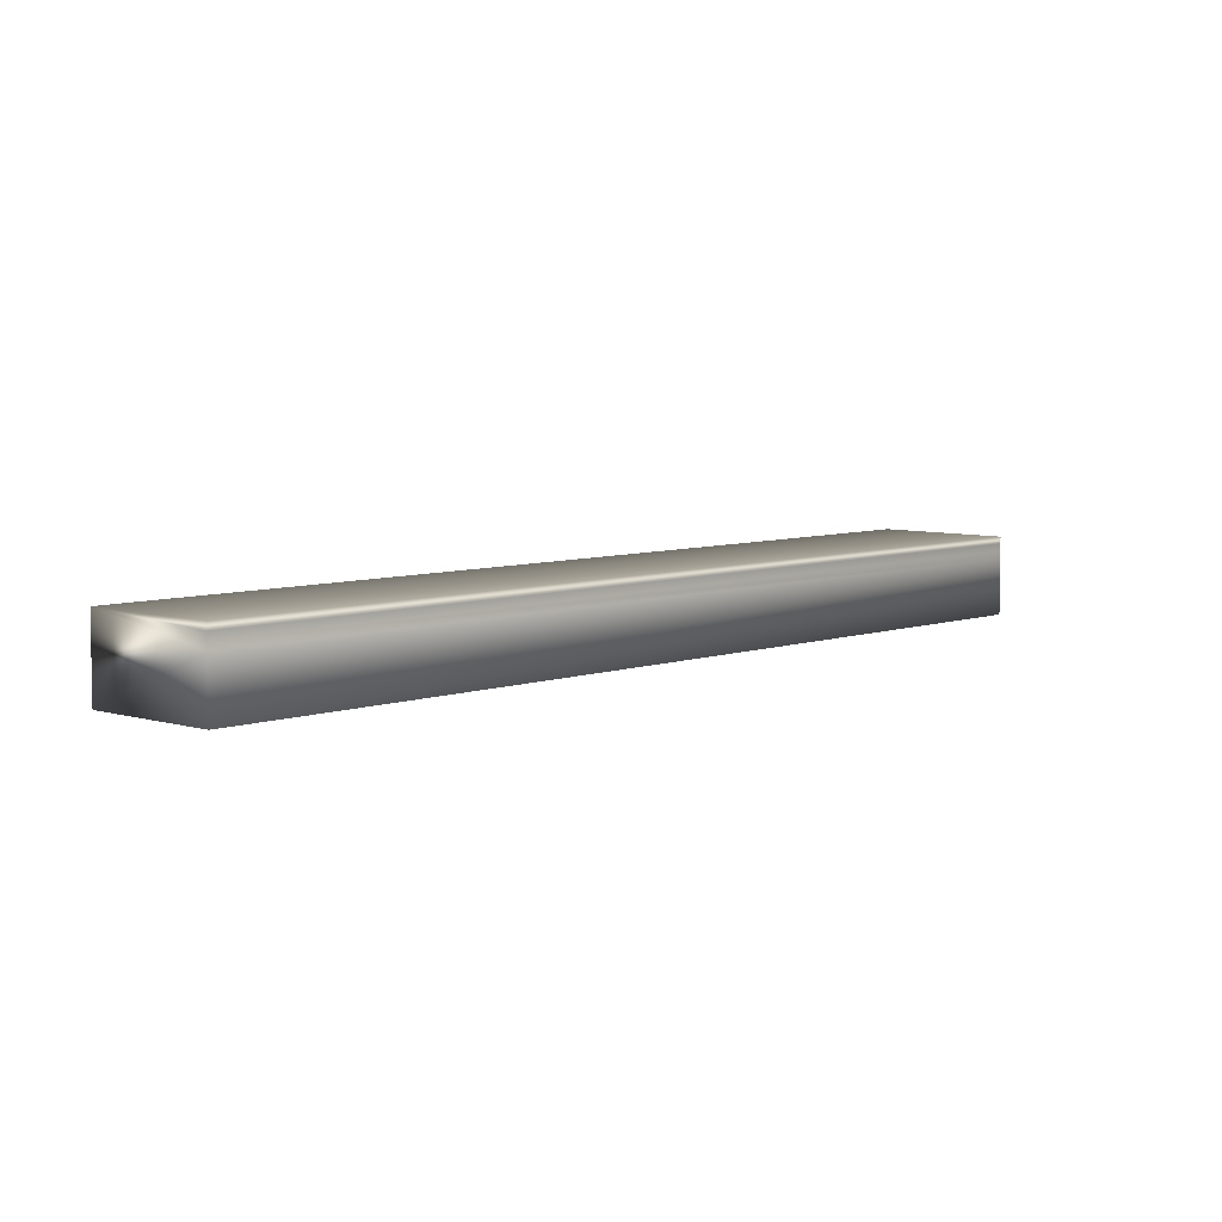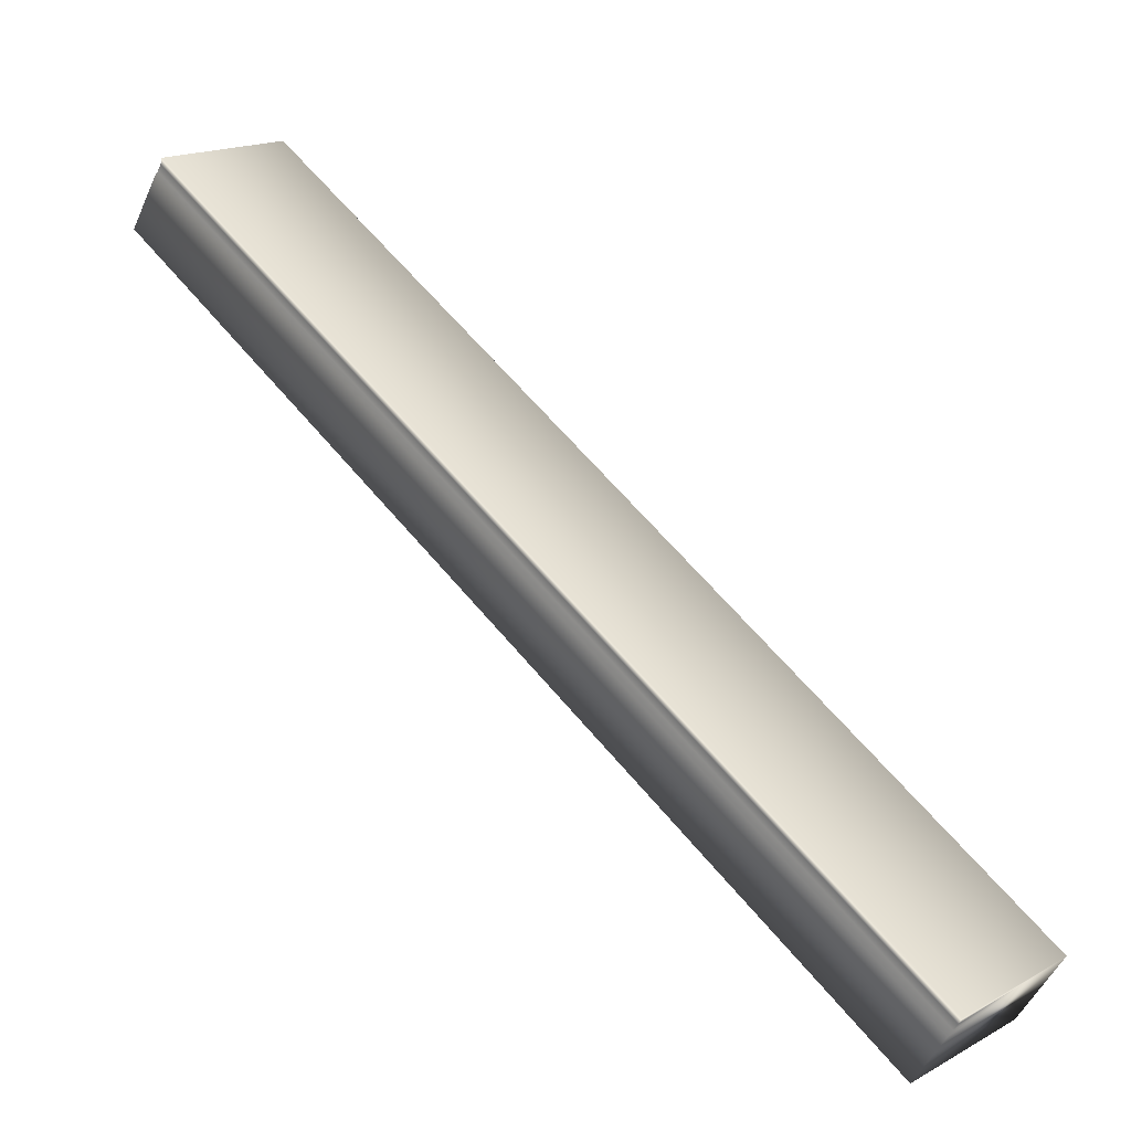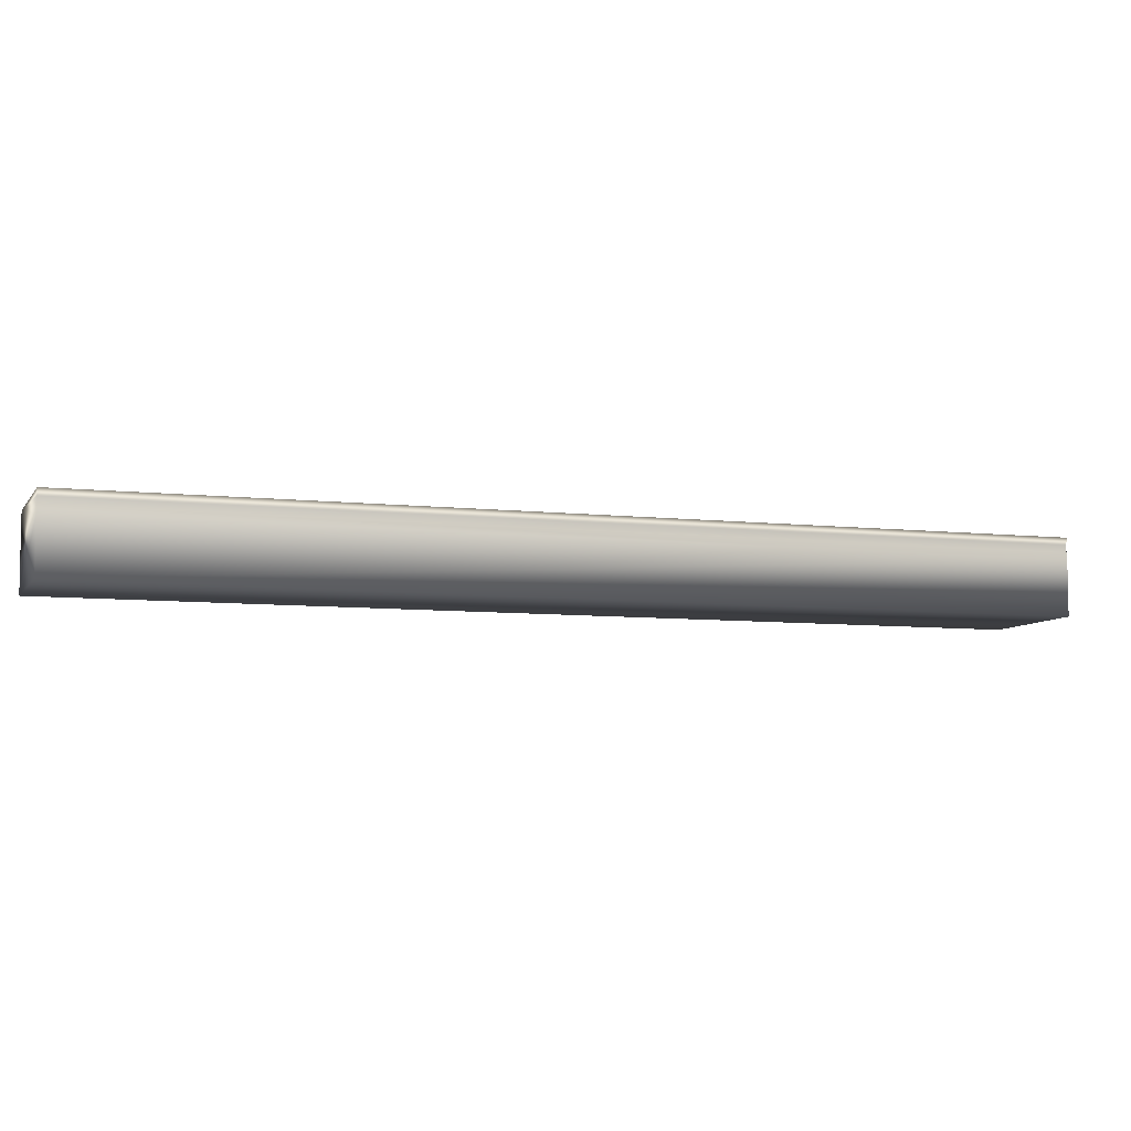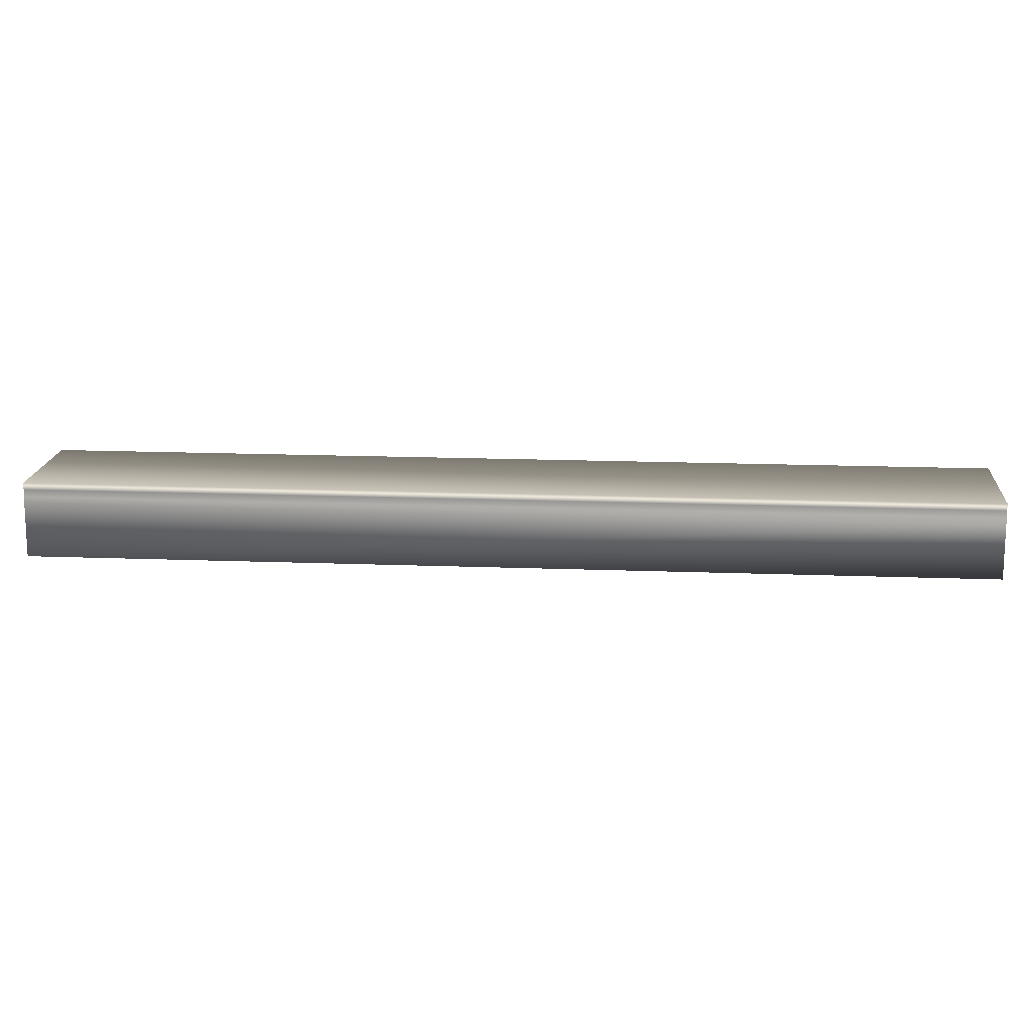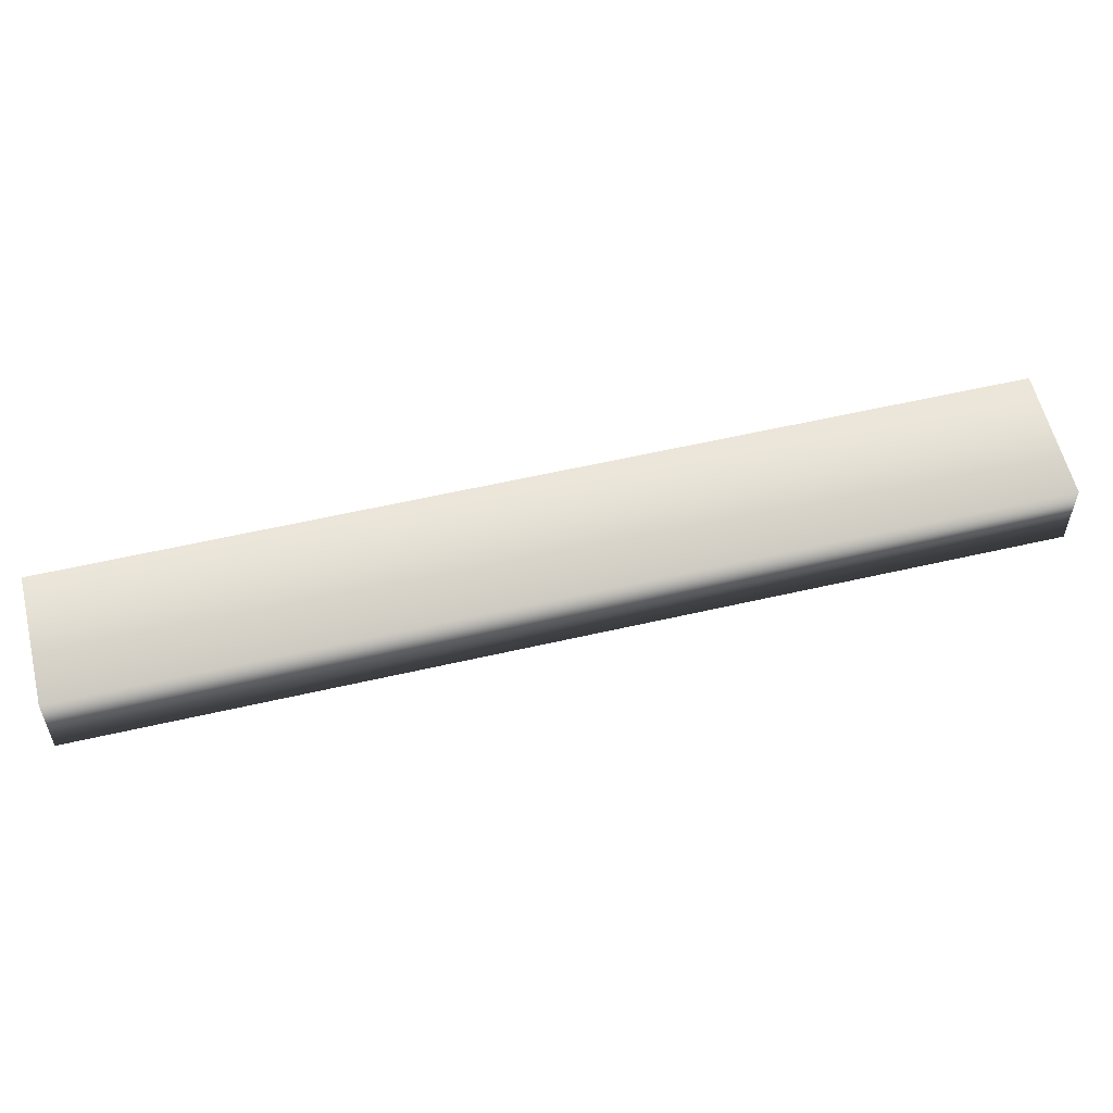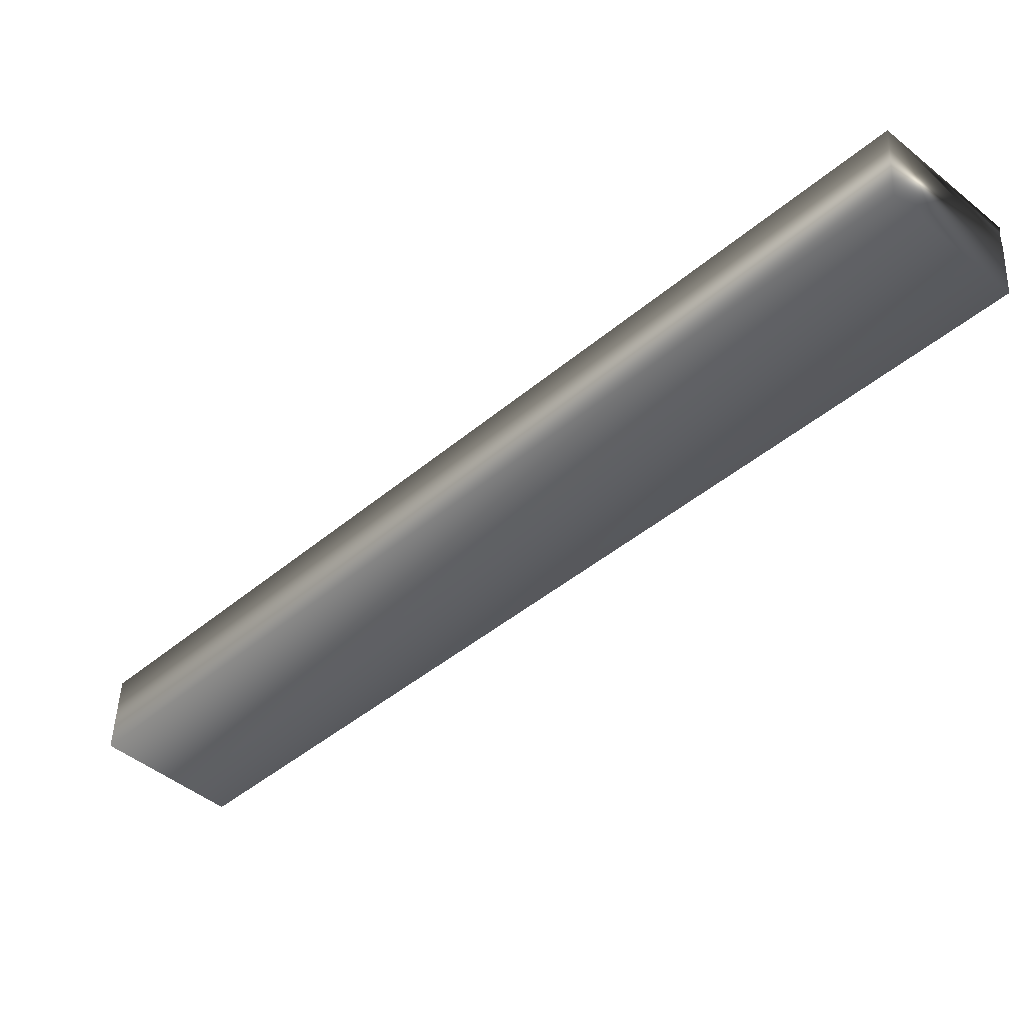
<metadata>
{"format":"obj","ext":"obj","renderer":"f3d","projection":"perspective","resolution":1024,"background":"white","views":[{"elev":6.4,"azim":86.3,"up":"+Y"},{"elev":-50.4,"azim":156.4,"up":"+Z"},{"elev":-7.2,"azim":115.1,"up":"+Y"},{"elev":15.8,"azim":138.1,"up":"+Y"},{"elev":57.6,"azim":-60.0,"up":"+Y"},{"elev":47.2,"azim":2.3,"up":"+Z"}]}
</metadata>
<code>
v -16.97 46.67 -130.5
v -16.97 46.46 -130.5
v -19.53 46.67 -133.2
v -19.53 46.46 -133.2
v -19.53 46.75 -133.2
v -16.97 46.75 -130.5
v -19.53 46.72 -133.2
v -16.98 46.72 -130.5
v -16.98 46.7 -130.5
v -19.53 46.7 -133.2
v -19.91 46.46 -132.9
v -19.91 46.75 -132.9
v -17.35 46.75 -130.2
v -17.35 46.46 -130.2
f 1 2 3
f 3 2 4
f 5 6 7
f 7 6 8
f 7 8 9
f 1 3 9
f 9 3 10
f 9 10 7
f 4 11 3
f 3 11 12
f 3 12 10
f 10 12 7
f 7 12 5
f 6 5 13
f 13 5 12
f 2 14 4
f 4 14 11
f 2 1 14
f 14 1 13
f 13 1 9
f 13 9 8
f 8 6 13
f 14 13 11
f 11 13 12

</code>
